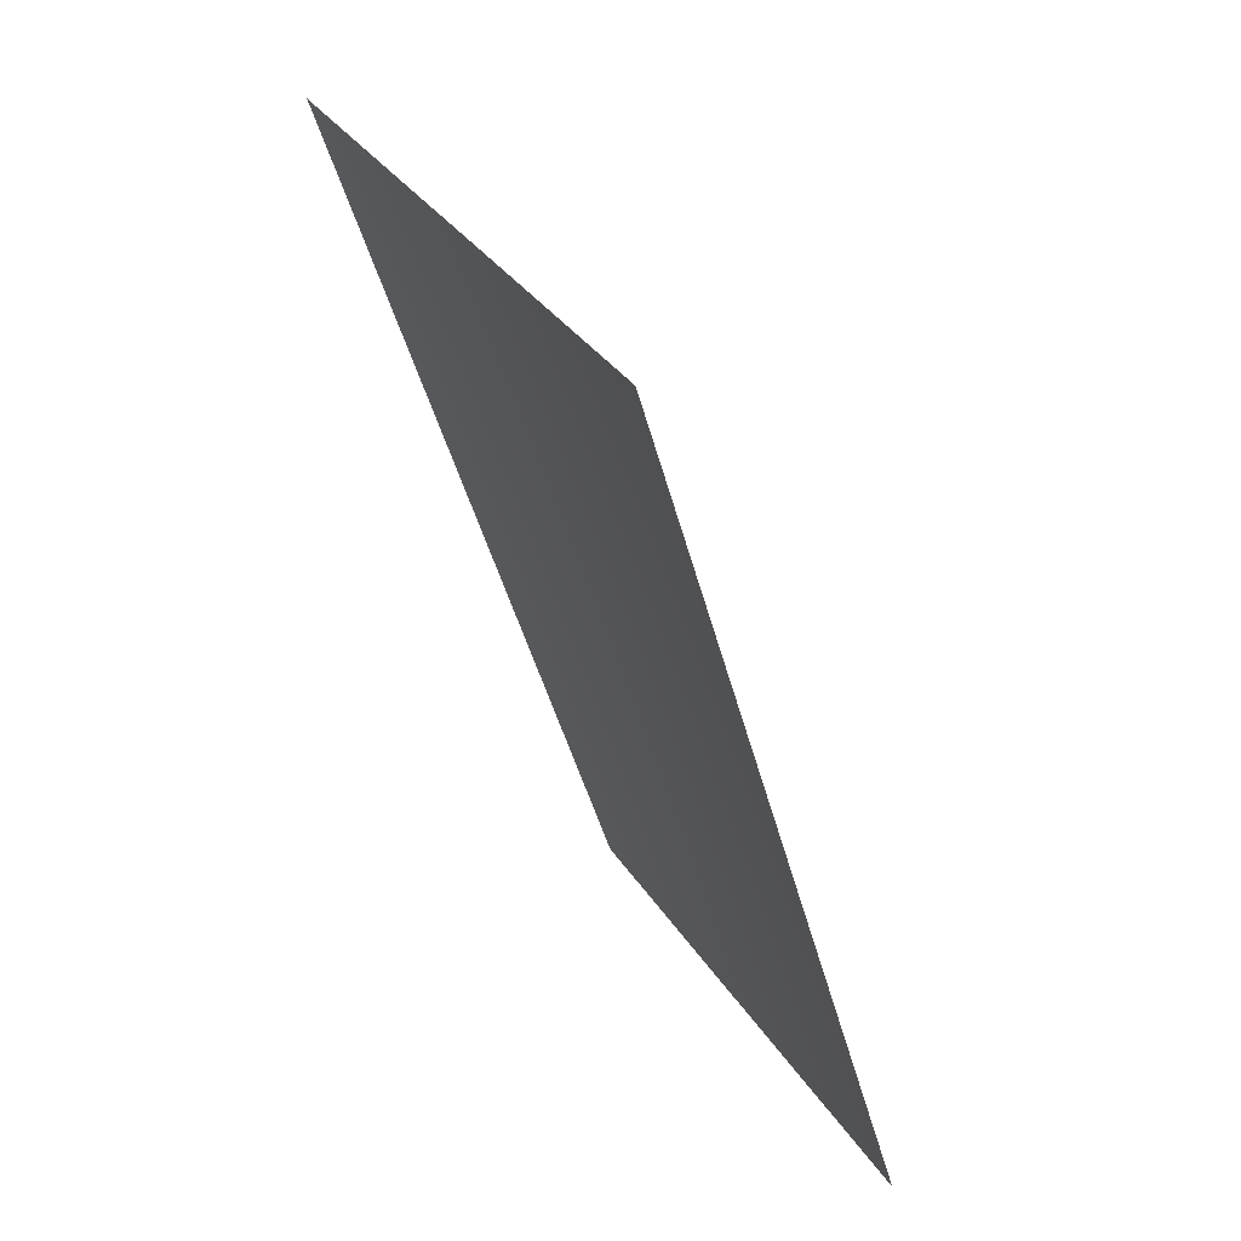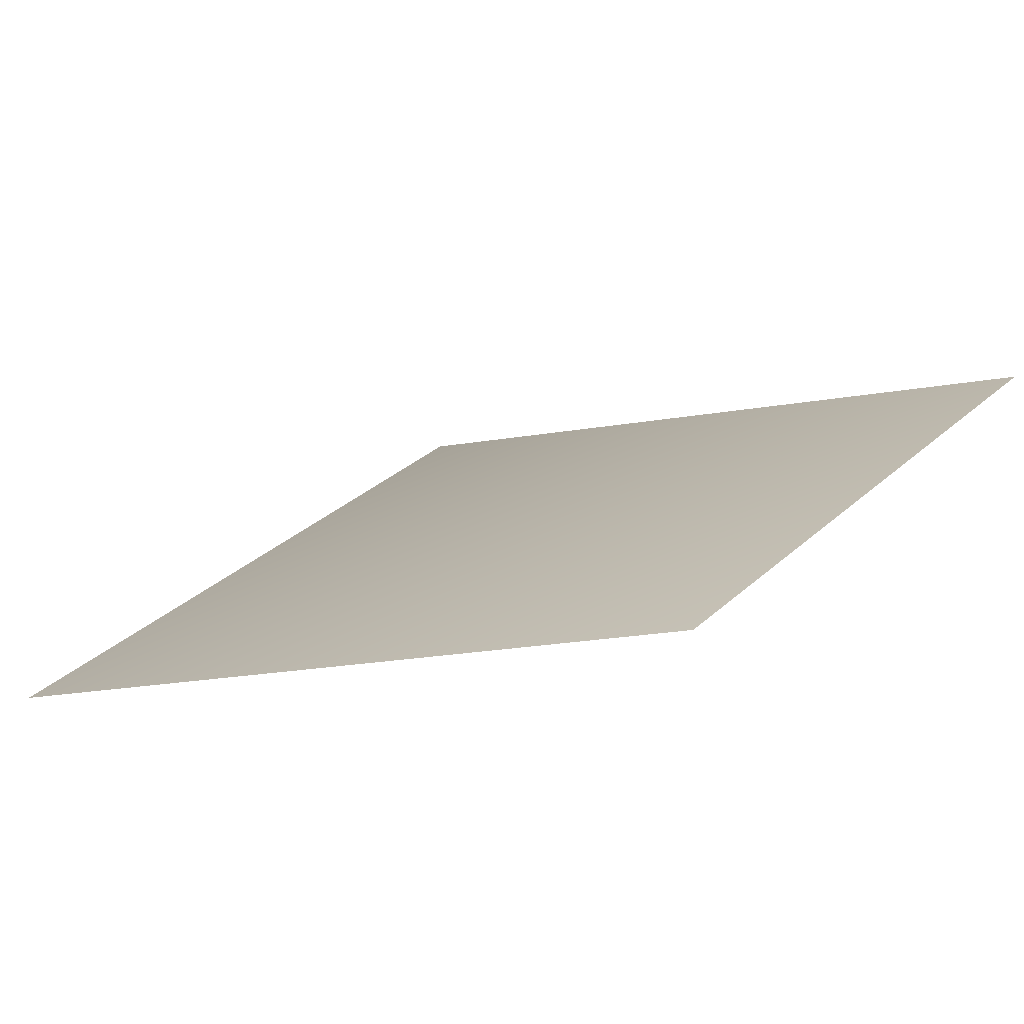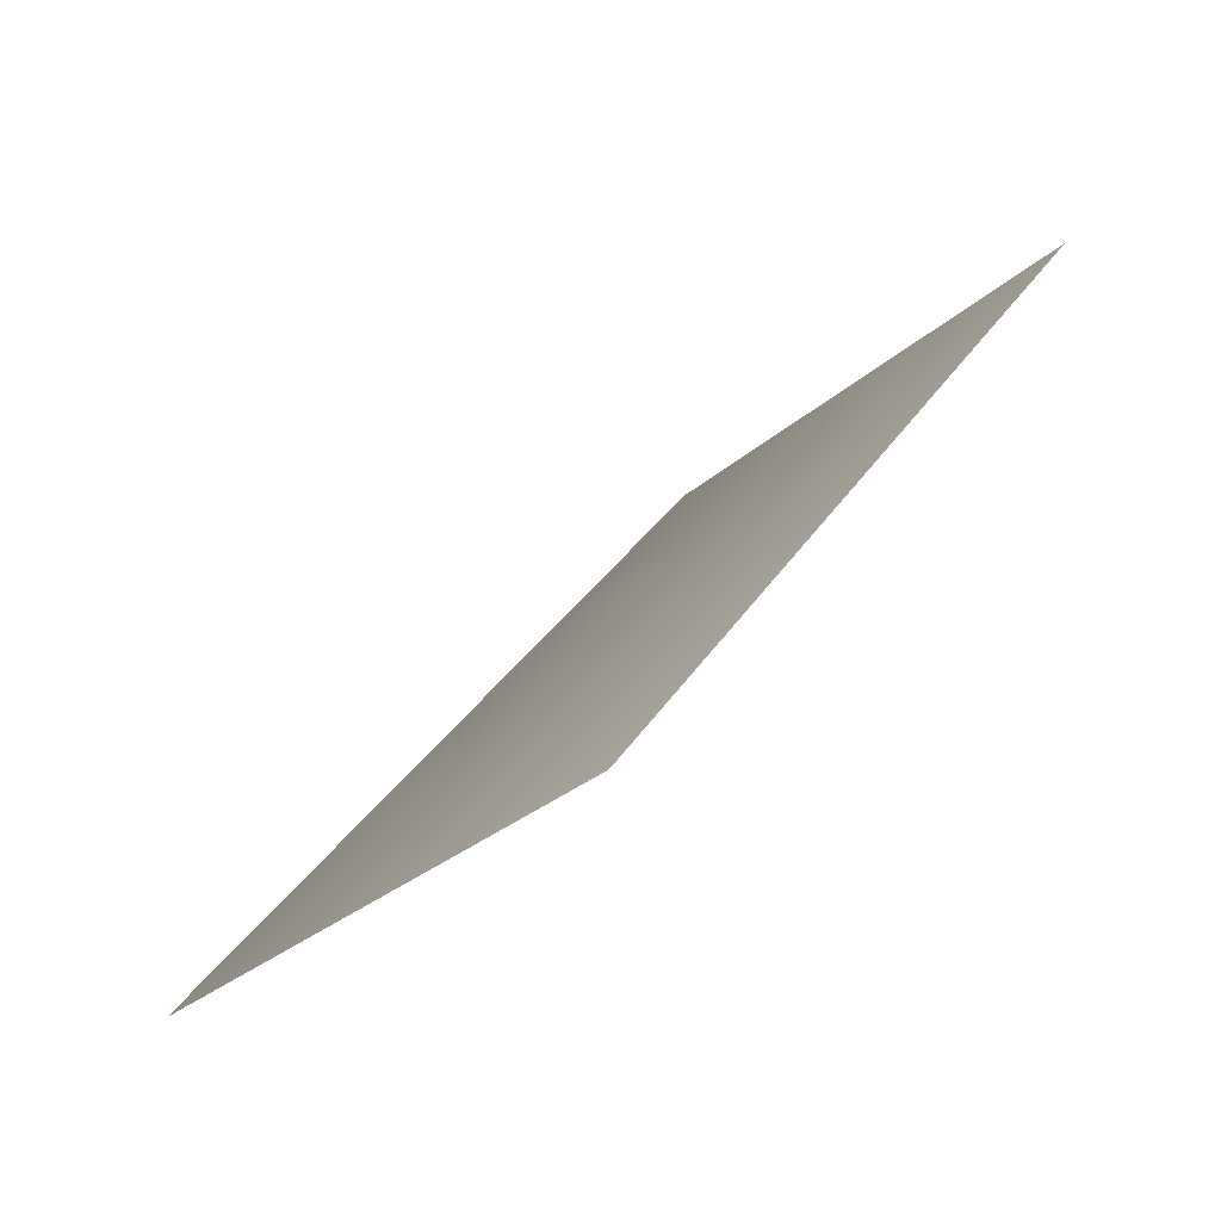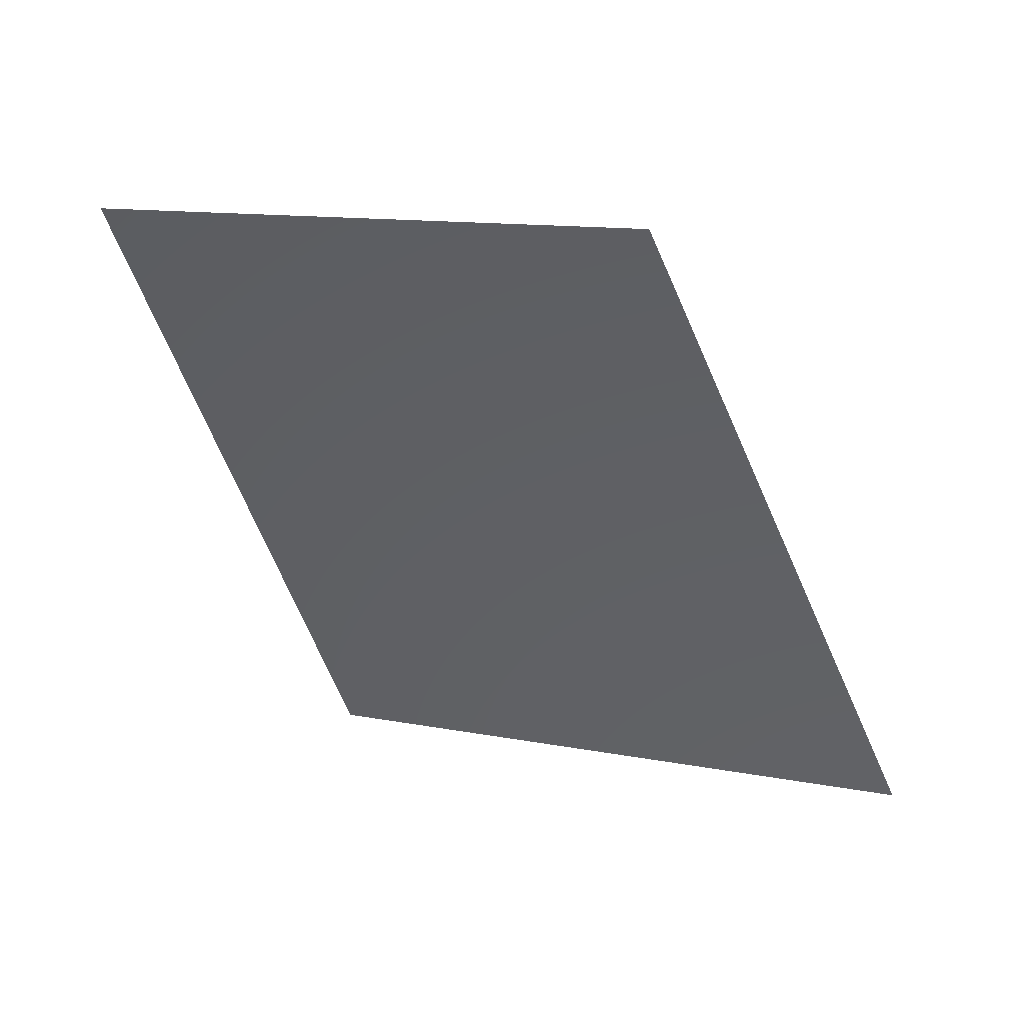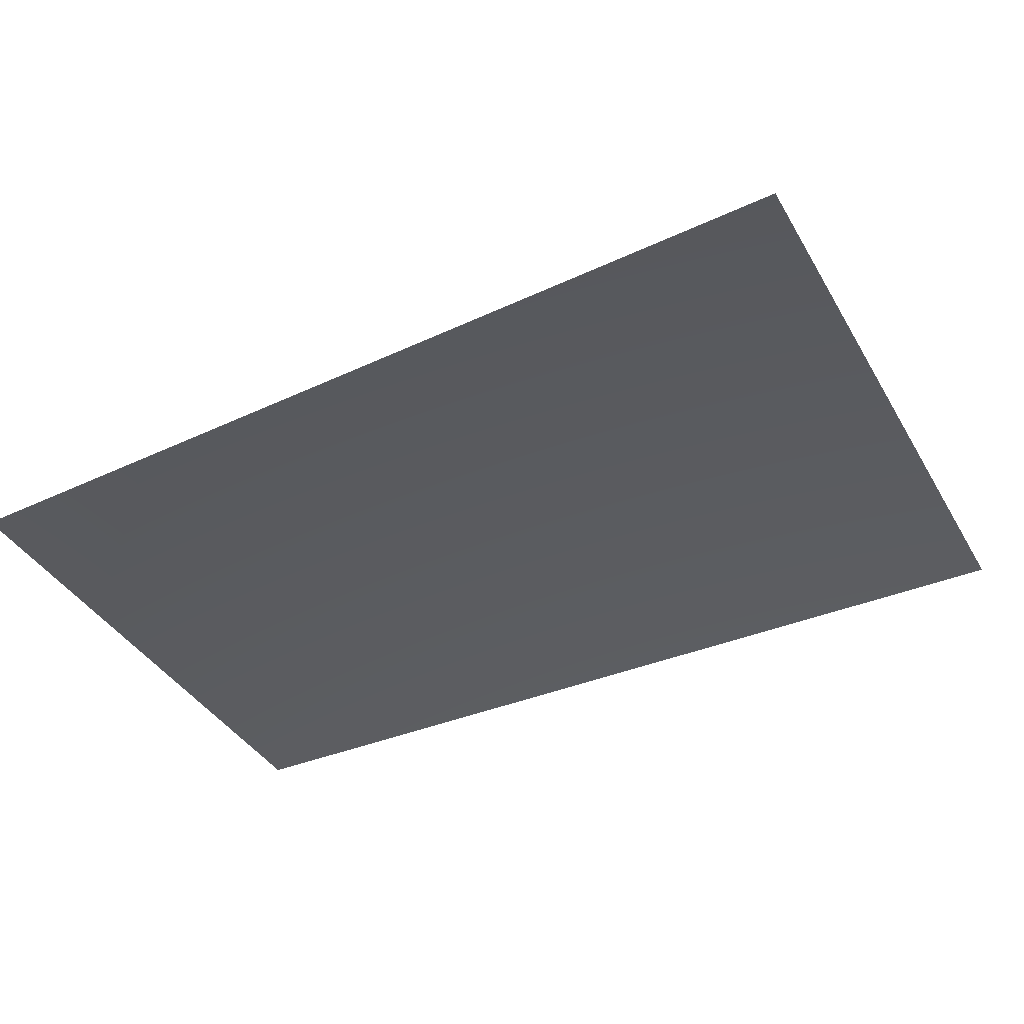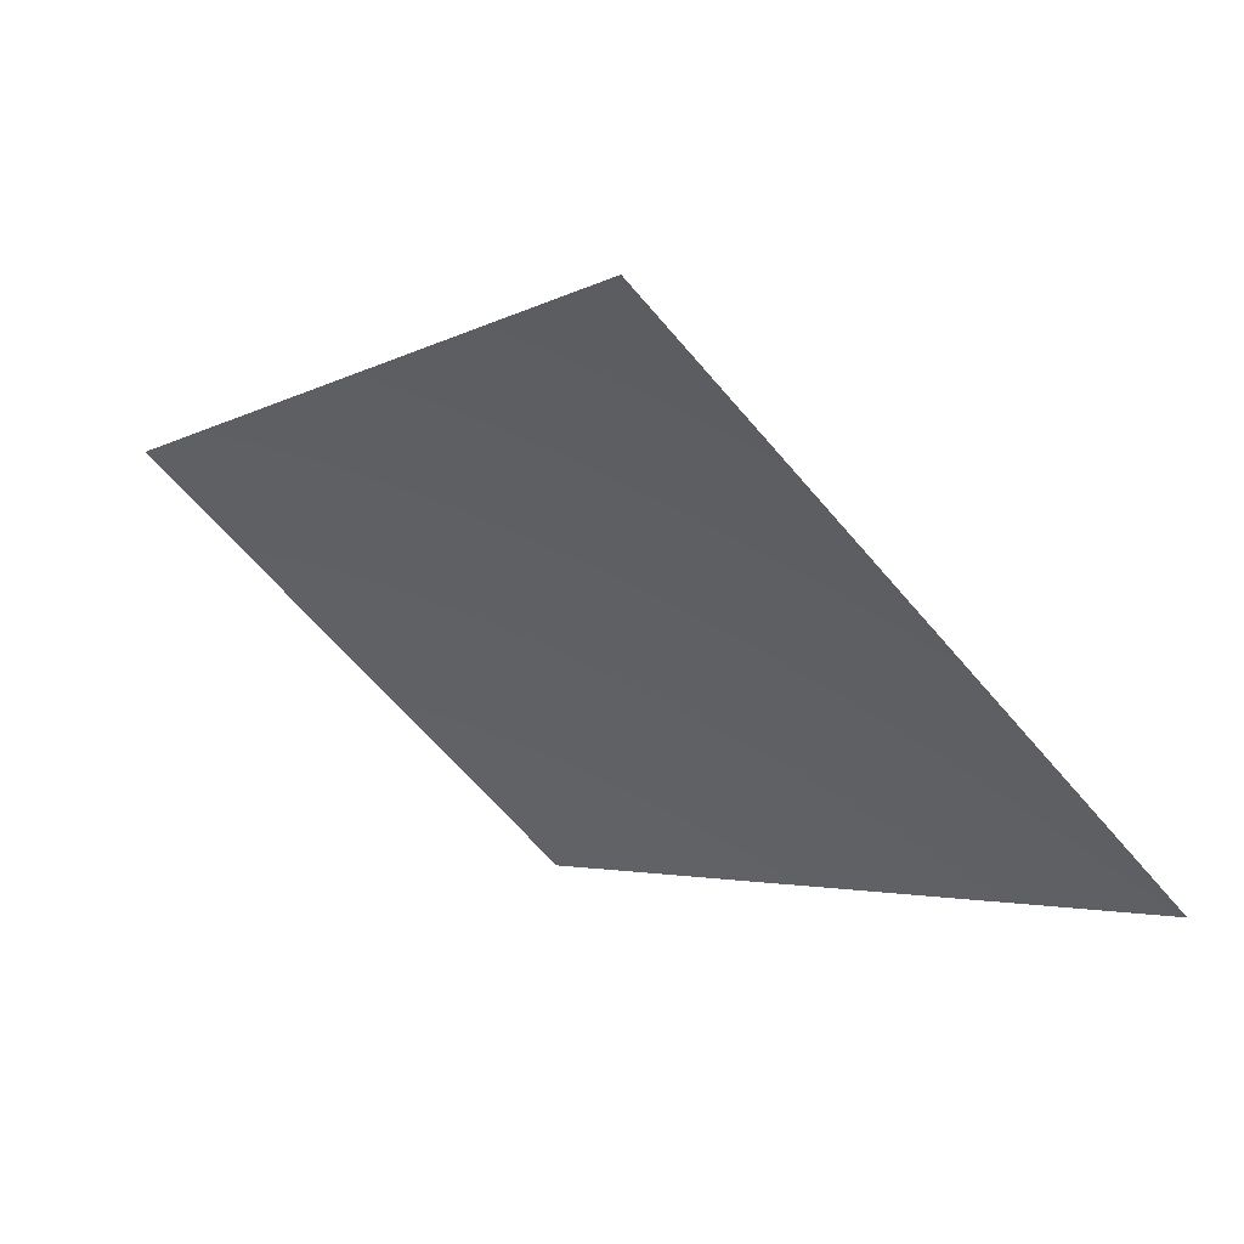
<metadata>
{"format":"obj","ext":"obj","renderer":"f3d","projection":"perspective","resolution":1024,"background":"white","views":[{"elev":-30.4,"azim":50.5,"up":"+Z"},{"elev":-44.2,"azim":158.4,"up":"+Z"},{"elev":-25.2,"azim":106.7,"up":"+Y"},{"elev":10.7,"azim":-101.1,"up":"+Y"},{"elev":25.4,"azim":-50.6,"up":"+Z"},{"elev":25.1,"azim":-5.7,"up":"+Z"}]}
</metadata>
<code>
v 5663 4551 3784
v 4816 4551 4816
v 4096 5793 4096
v 4816 5793 3218
f 1 2 3
f 1 3 4

</code>
